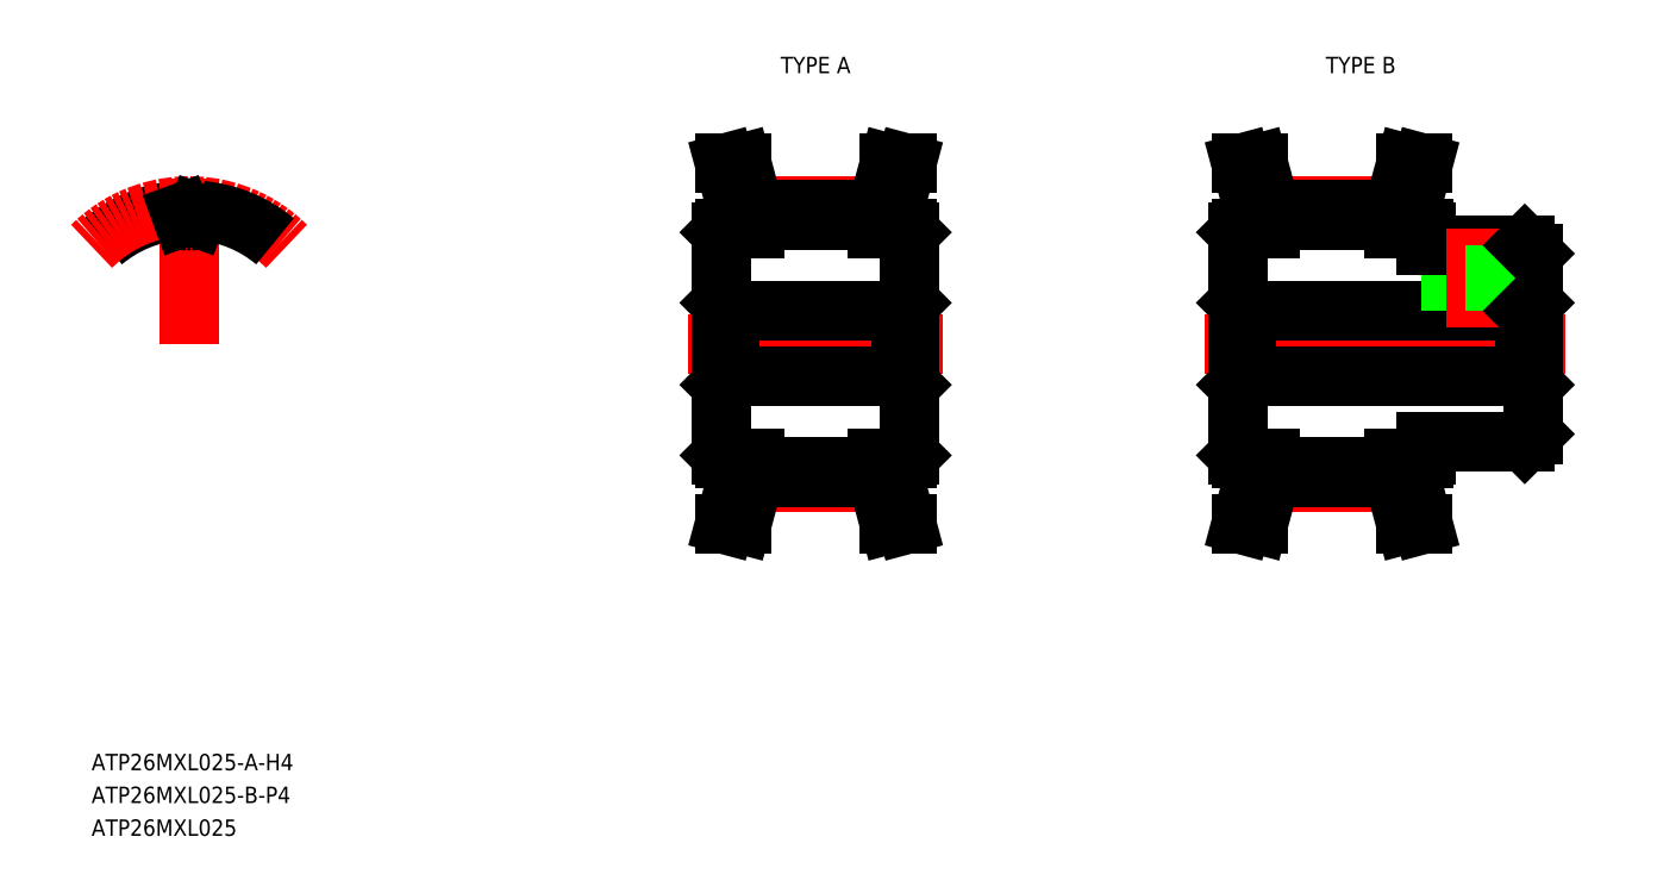
<metadata>
{"format":"dxf","ext":"dxf","renderer":"ezdxf+matplotlib","layout":"modelspace","background":"white","min_lineweight":24,"dpi":150}
</metadata>
<code>
0
SECTION
2
ENTITIES
0
TEXT
8
0
10
85.75
20
74.96
30
0
40
1
1
ATP26MXL025-A-H4
7
MISUMI
0
LINE
8
CENTER
10
122.2
20
101
30
0
11
137.7
21
101
31
0
0
LINE
8
0
10
124.7
20
98.96
30
0
11
135.2
21
98.96
31
0
0
LINE
8
0
10
124.7
20
103
30
0
11
135.2
21
103
31
0
0
LINE
8
0
10
124.7
20
103
30
0
11
124.7
21
98.96
31
0
0
LINE
8
0
10
124.2
20
107.8
30
0
11
124.2
21
94.16
31
0
0
LINE
8
CENTER
10
126.1
20
92.55
30
0
11
133.7
21
92.55
31
0
0
LINE
8
0
10
126.2
20
92.8
30
0
11
133.7
21
92.8
31
0
0
LINE
8
0
10
126.2
20
93.44
30
0
11
133.7
21
93.44
31
0
0
LINE
8
0
10
125.4
20
89.96
30
0
11
126.2
21
92.8
31
0
0
LINE
8
0
10
124.4
20
93.96
30
0
11
126.2
21
93.96
31
0
0
LINE
8
0
10
124.4
20
89.96
30
0
11
125.2
21
92.93
31
0
0
LINE
8
0
10
124.4
20
89.96
30
0
11
125.4
21
89.96
31
0
0
LINE
8
0
10
125.2
20
92.93
30
0
11
125.2
21
93.96
31
0
0
LINE
8
0
10
124.4
20
93.96
30
0
11
124.2
21
94.16
31
0
0
LINE
8
0
10
126.2
20
92.8
30
0
11
126.2
21
93.96
31
0
0
LINE
8
0
10
124.2
20
98.46
30
0
11
124.7
21
98.96
31
0
0
LINE
8
CENTER
10
126.1
20
109.4
30
0
11
133.7
21
109.4
31
0
0
LINE
8
0
10
126.2
20
108.5
30
0
11
133.7
21
108.5
31
0
0
LINE
8
0
10
126.2
20
109.1
30
0
11
133.7
21
109.1
31
0
0
LINE
8
0
10
124.2
20
103.5
30
0
11
124.7
21
103
31
0
0
LINE
8
0
10
124.2
20
101
30
0
11
124.2
21
101
31
0
0
LINE
8
0
10
124.2
20
104.4
30
0
11
124.2
21
104.4
31
0
0
LINE
8
0
10
125.4
20
112
30
0
11
126.2
21
109.1
31
0
0
LINE
8
0
10
124.4
20
108
30
0
11
126.2
21
108
31
0
0
LINE
8
0
10
124.4
20
112
30
0
11
125.2
21
109
31
0
0
LINE
8
0
10
125.2
20
109
30
0
11
125.2
21
108
31
0
0
LINE
8
0
10
124.2
20
107.8
30
0
11
124.4
21
108
31
0
0
LINE
8
0
10
124.4
20
112
30
0
11
125.4
21
112
31
0
0
LINE
8
0
10
126.2
20
109.1
30
0
11
126.2
21
108
31
0
0
ARC
8
0
10
91.69
20
101
30
0
40
8.155
50
95.21
51
130
0
ARC
8
CENTER
10
91.69
20
101
30
0
40
8.41
50
45
51
135
0
LINE
8
CENTER
10
91.69
20
101
30
0
11
91.69
21
111
31
0
0
ARC
8
0
10
91.69
20
101
30
0
40
7.515
50
89.07
51
90.93
0
LINE
8
0
10
92.1
20
108.7
30
0
11
92.2
21
108.9
31
0
0
LINE
8
0
10
91.28
20
108.7
30
0
11
91.19
21
108.9
31
0
0
ARC
8
0
10
91.69
20
101
30
0
40
8.155
50
50
51
84.79
0
ARC
8
0
10
90.97
20
108.8
30
0
40
0.23
50
20
51
95.21
0
ARC
8
0
10
92.41
20
108.8
30
0
40
0.23
50
84.79
51
160
0
ARC
8
0
10
91.56
20
108.8
30
0
40
0.3
50
200
51
270.9
0
ARC
8
0
10
91.82
20
108.8
30
0
40
0.3
50
269.1
51
340
0
LINE
8
CENTER
10
153.7
20
101
30
0
11
175.7
21
101
31
0
0
LINE
8
0
10
156.2
20
98.96
30
0
11
173.2
21
98.96
31
0
0
LINE
8
0
10
156.2
20
103
30
0
11
173.2
21
103
31
0
0
LINE
8
0
10
167.2
20
94.96
30
0
11
173.2
21
94.96
31
0
0
LINE
8
0
10
167.2
20
107
30
0
11
173.2
21
107
31
0
0
LINE
8
0
10
156.2
20
103
30
0
11
156.2
21
98.96
31
0
0
LINE
8
0
10
155.7
20
107.8
30
0
11
155.7
21
94.16
31
0
0
LINE
8
CENTER
10
157.6
20
92.55
30
0
11
165.2
21
92.55
31
0
0
LINE
8
0
10
157.7
20
92.8
30
0
11
165.2
21
92.8
31
0
0
LINE
8
0
10
157.7
20
93.44
30
0
11
165.2
21
93.44
31
0
0
LINE
8
0
10
156.9
20
89.96
30
0
11
157.7
21
92.8
31
0
0
LINE
8
0
10
155.9
20
93.96
30
0
11
157.7
21
93.96
31
0
0
LINE
8
0
10
155.9
20
89.96
30
0
11
156.7
21
92.93
31
0
0
LINE
8
0
10
155.9
20
89.96
30
0
11
156.9
21
89.96
31
0
0
LINE
8
0
10
156.7
20
92.93
30
0
11
156.7
21
93.96
31
0
0
LINE
8
0
10
155.9
20
93.96
30
0
11
155.7
21
94.16
31
0
0
LINE
8
0
10
157.7
20
92.8
30
0
11
157.7
21
93.96
31
0
0
LINE
8
0
10
155.7
20
98.46
30
0
11
156.2
21
98.96
31
0
0
LINE
8
0
10
167.2
20
94.96
30
0
11
167.2
21
94.16
31
0
0
LINE
8
0
10
165.2
20
92.8
30
0
11
165.9
21
89.96
31
0
0
LINE
8
0
10
165.2
20
93.96
30
0
11
167
21
93.96
31
0
0
LINE
8
0
10
165.2
20
92.8
30
0
11
165.2
21
93.96
31
0
0
LINE
8
0
10
166.2
20
92.93
30
0
11
167
21
89.96
31
0
0
LINE
8
0
10
165.9
20
89.96
30
0
11
167
21
89.96
31
0
0
LINE
8
0
10
166.2
20
92.93
30
0
11
166.2
21
93.96
31
0
0
LINE
8
0
10
167
20
93.96
30
0
11
167.2
21
94.16
31
0
0
LINE
8
CENTER
10
157.6
20
109.4
30
0
11
165.2
21
109.4
31
0
0
LINE
8
0
10
157.7
20
108.5
30
0
11
165.2
21
108.5
31
0
0
LINE
8
0
10
157.7
20
109.1
30
0
11
165.2
21
109.1
31
0
0
LINE
8
0
10
155.7
20
103.5
30
0
11
156.2
21
103
31
0
0
LINE
8
0
10
155.7
20
101
30
0
11
155.7
21
101
31
0
0
LINE
8
0
10
155.7
20
104.4
30
0
11
155.7
21
104.4
31
0
0
LINE
8
0
10
156.9
20
112
30
0
11
157.7
21
109.1
31
0
0
LINE
8
0
10
155.9
20
108
30
0
11
157.7
21
108
31
0
0
LINE
8
0
10
155.9
20
112
30
0
11
156.7
21
109
31
0
0
LINE
8
0
10
156.7
20
109
30
0
11
156.7
21
108
31
0
0
LINE
8
0
10
155.7
20
107.8
30
0
11
155.9
21
108
31
0
0
LINE
8
0
10
155.9
20
112
30
0
11
156.9
21
112
31
0
0
LINE
8
0
10
157.7
20
109.1
30
0
11
157.7
21
108
31
0
0
LINE
8
0
10
168.7
20
107
30
0
11
168.7
21
103
31
0
0
LINE
8
0
10
168.9
20
107
30
0
11
168.9
21
103
31
0
0
LINE
8
0
10
165.2
20
109.1
30
0
11
165.9
21
112
31
0
0
LINE
8
0
10
165.2
20
108
30
0
11
167
21
108
31
0
0
LINE
8
0
10
165.2
20
109.1
30
0
11
165.2
21
108
31
0
0
LINE
8
0
10
166.2
20
109
30
0
11
167
21
112
31
0
0
LINE
8
0
10
167.2
20
107.8
30
0
11
167
21
108
31
0
0
LINE
8
0
10
166.2
20
109
30
0
11
166.2
21
108
31
0
0
LINE
8
0
10
167.2
20
107.8
30
0
11
167.2
21
107
31
0
0
LINE
8
0
10
165.9
20
112
30
0
11
167
21
112
31
0
0
LINE
8
0
10
173.2
20
103
30
0
11
173.2
21
98.96
31
0
0
LINE
8
0
10
173.7
20
106.5
30
0
11
173.7
21
95.46
31
0
0
LINE
8
0
10
173.2
20
98.96
30
0
11
173.7
21
98.46
31
0
0
LINE
8
0
10
173.2
20
94.96
30
0
11
173.7
21
95.46
31
0
0
LINE
8
CENTER
10
170.2
20
108
30
0
11
170.2
21
102
31
0
0
LINE
8
0
10
171.4
20
107
30
0
11
171.4
21
103
31
0
0
LINE
8
0
10
171.7
20
107
30
0
11
171.7
21
103
31
0
0
LINE
8
0
10
173.2
20
103
30
0
11
173.7
21
103.5
31
0
0
LINE
8
0
10
173.7
20
106.5
30
0
11
173.2
21
107
31
0
0
LINE
8
0
10
135.2
20
103
30
0
11
135.2
21
98.96
31
0
0
LINE
8
0
10
135.7
20
107.8
30
0
11
135.7
21
94.16
31
0
0
LINE
8
0
10
134.4
20
89.96
30
0
11
133.7
21
92.8
31
0
0
LINE
8
0
10
135.5
20
93.96
30
0
11
133.7
21
93.96
31
0
0
LINE
8
0
10
135.5
20
89.96
30
0
11
134.7
21
92.93
31
0
0
LINE
8
0
10
135.5
20
89.96
30
0
11
134.4
21
89.96
31
0
0
LINE
8
0
10
134.7
20
92.93
30
0
11
134.7
21
93.96
31
0
0
LINE
8
0
10
135.5
20
93.96
30
0
11
135.7
21
94.16
31
0
0
LINE
8
0
10
133.7
20
92.8
30
0
11
133.7
21
93.96
31
0
0
LINE
8
0
10
135.7
20
98.46
30
0
11
135.2
21
98.96
31
0
0
LINE
8
0
10
135.7
20
103.5
30
0
11
135.2
21
103
31
0
0
LINE
8
0
10
135.7
20
101
30
0
11
135.7
21
101
31
0
0
LINE
8
0
10
135.7
20
104.4
30
0
11
135.7
21
104.4
31
0
0
LINE
8
0
10
134.4
20
112
30
0
11
133.7
21
109.1
31
0
0
LINE
8
0
10
135.5
20
108
30
0
11
133.7
21
108
31
0
0
LINE
8
0
10
135.5
20
112
30
0
11
134.7
21
109
31
0
0
LINE
8
0
10
134.7
20
109
30
0
11
134.7
21
108
31
0
0
LINE
8
0
10
135.7
20
107.8
30
0
11
135.5
21
108
31
0
0
LINE
8
0
10
135.5
20
112
30
0
11
134.4
21
112
31
0
0
LINE
8
0
10
133.7
20
109.1
30
0
11
133.7
21
108
31
0
0
TEXT
8
0
10
127.1
20
117.5
30
0
40
1
1
TYPE A
7
MISUMI
72
     1
11
129.9
21
118
31
0
73
     2
0
TEXT
8
0
10
160.3
20
117.5
30
0
40
1
1
TYPE B
7
MISUMI
72
     1
11
163.2
21
118
31
0
73
     2
0
TEXT
8
0
10
85.75
20
72.96
30
0
40
1
1
ATP26MXL025-B-P4
7
MISUMI
0
TEXT
8
0
10
85.75
20
70.96
30
0
40
1
1
ATP26MXL025
7
MISUMI
0
ENDSEC
0
EOF

</code>
